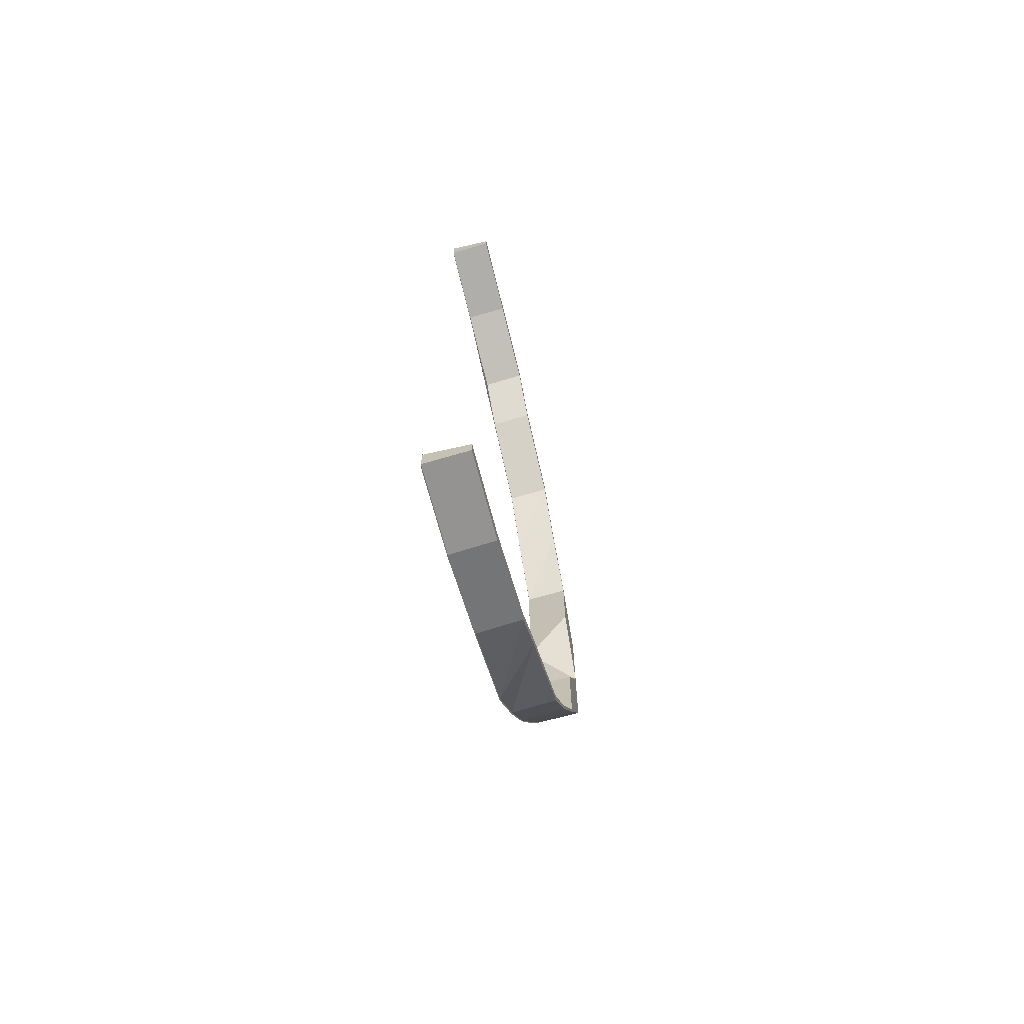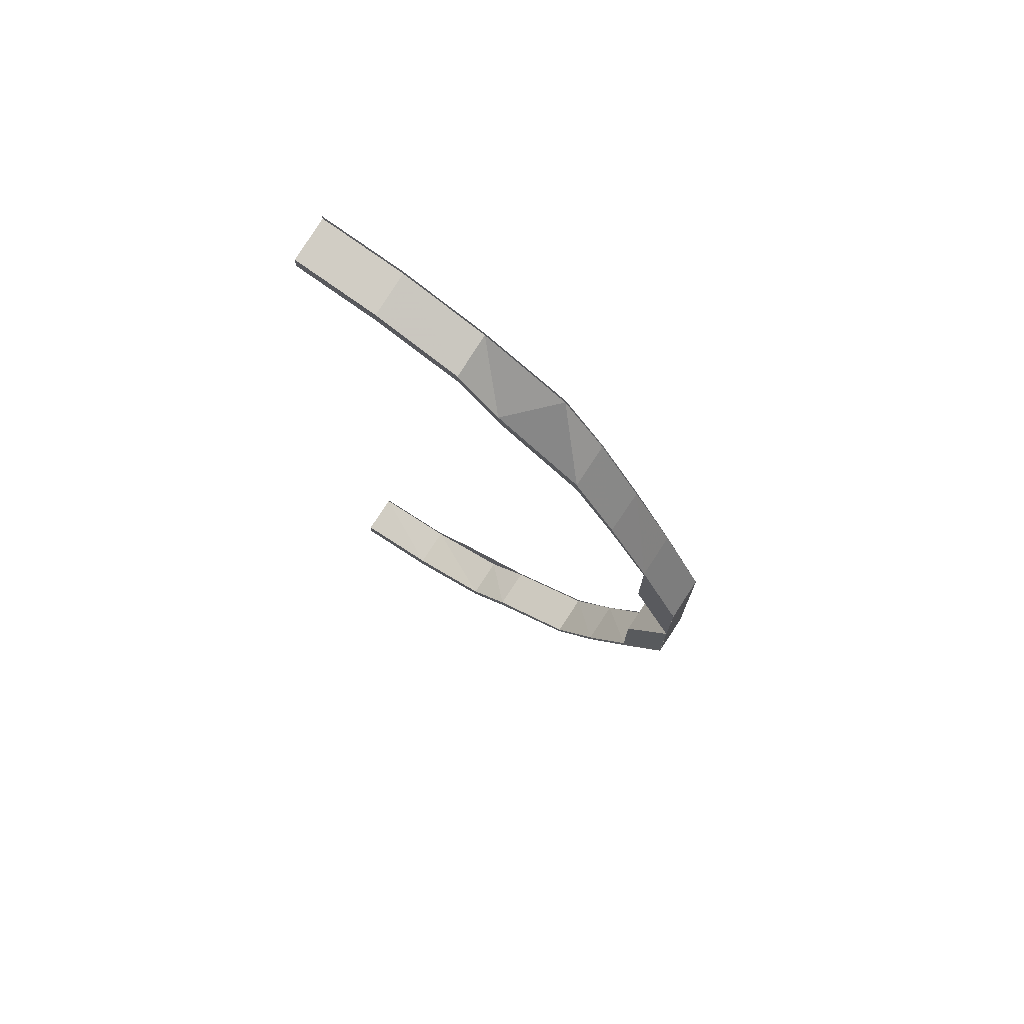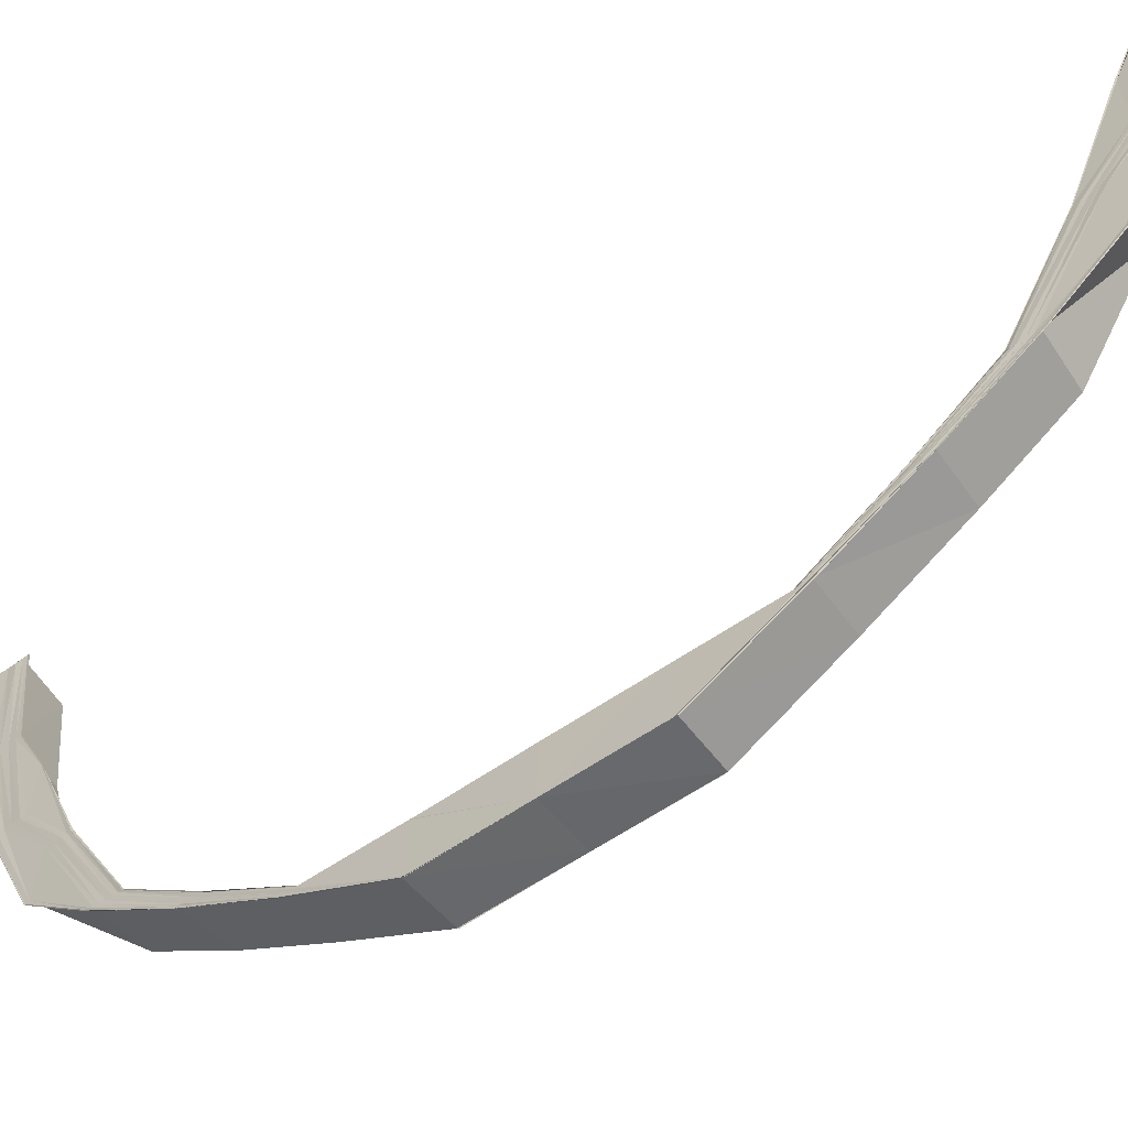
<metadata>
{"format":"obj","ext":"obj","renderer":"f3d","projection":"perspective","resolution":1024,"background":"white","views":[{"elev":-70.0,"azim":-165.7,"up":"+Z"},{"elev":73.6,"azim":-56.2,"up":"+Z"},{"elev":-52.9,"azim":127.8,"up":"+Y"}]}
</metadata>
<code>
o 25149
v 2173 1866 18.94
v 2173 1866 18.94
v 2173 1866 18.94
v 2173 1866 18.94
v 2173 1866 18.94
v 2173 1866 18.94
v 2173 1866 18.94
v 2173 1866 18.94
v 2173 1866 18.94
v 2173 1866 18.94
v 2173 1866 18.94
v 2173 1866 18.94
v 2173 1866 18.94
v 2173 1866 18.94
v 2173 1866 18.94
v 2173 1866 18.94
v 2173 1866 18.93
v 2173 1866 18.94
v 2173 1866 18.93
v 2173 1866 18.92
v 2173 1866 18.93
v 2173 1866 18.94
v 2173 1866 18.94
v 2173 1866 18.93
v 2173 1866 18.94
v 2173 1866 18.94
v 2173 1866 18.94
v 2173 1866 18.94
v 2173 1866 18.94
v 2173 1866 18.94
v 2173 1866 18.94
v 2173 1866 18.94
v 2173 1866 18.94
v 2173 1866 18.93
v 2173 1866 18.93
v 2173 1866 18.93
v 2173 1866 18.94
v 2173 1866 18.94
v 2173 1866 18.94
v 2173 1866 18.94
v 2173 1866 18.93
v 2173 1866 18.93
v 2173 1866 18.92
v 2173 1866 18.92
v 2173 1866 18.93
v 2173 1866 18.93
v 2173 1866 18.93
v 2173 1866 18.93
v 2173 1866 18.93
v 2173 1866 18.92
v 2173 1866 18.92
v 2173 1866 18.91
v 2173 1866 18.91
v 2173 1866 18.91
v 2173 1866 18.93
v 2173 1866 18.92
v 2173 1866 18.92
v 2173 1866 18.93
v 2173 1866 18.91
v 2173 1866 18.91
v 2173 1866 18.92
v 2173 1866 18.9
v 2173 1866 18.9
v 2173 1866 18.91
v 2173 1866 18.9
v 2173 1866 18.91
v 2173 1866 18.91
v 2173 1866 18.91
v 2173 1866 18.91
v 2173 1866 18.9
v 2173 1866 18.9
v 2173 1866 18.88
v 2173 1866 18.88
v 2173 1866 18.88
v 2173 1866 18.9
v 2173 1866 18.9
v 2173 1866 18.9
v 2173 1866 18.9
v 2173 1866 18.88
v 2173 1866 18.88
v 2173 1866 18.86
v 2173 1866 18.86
v 2173 1866 18.86
v 2173 1866 18.86
v 2173 1866 18.88
v 2173 1866 18.88
v 2173 1866 18.88
v 2173 1866 18.86
v 2173 1866 18.88
v 2173 1866 18.88
v 2173 1866 18.86
v 2173 1866 18.86
v 2173 1866 18.88
v 2173 1866 18.88
v 2173 1866 18.88
v 2173 1866 18.9
v 2173 1866 18.9
v 2173 1866 18.9
v 2173 1866 18.88
v 2173 1866 18.88
v 2173 1866 18.9
v 2173 1866 18.9
v 2173 1866 18.9
v 2173 1866 18.91
v 2173 1866 18.91
v 2173 1866 18.91
v 2173 1866 18.9
v 2173 1866 18.9
v 2173 1866 18.91
v 2173 1866 18.91
v 2173 1866 18.91
v 2173 1866 18.92
v 2173 1866 18.92
v 2173 1866 18.93
v 2173 1866 18.91
v 2173 1866 18.91
v 2173 1866 18.92
v 2173 1866 18.92
v 2173 1866 18.92
v 2173 1866 18.93
v 2173 1866 18.93
v 2173 1866 18.93
v 2173 1866 18.93
v 2173 1866 18.92
v 2173 1866 18.93
v 2173 1866 18.94
v 2173 1866 18.94
v 2173 1866 18.94
v 2173 1866 18.93
v 2173 1866 18.93
v 2173 1866 18.94
v 2173 1866 18.93
v 2173 1866 18.94
v 2173 1866 18.94
v 2173 1866 18.93
v 2173 1866 18.94
v 2173 1866 18.92
v 2173 1866 18.93
v 2173 1866 18.93
v 2173 1866 18.93
v 2173 1866 18.94
v 2173 1866 18.93
v 2173 1866 18.93
v 2173 1866 18.92
v 2173 1866 18.92
v 2173 1866 18.92
v 2173 1866 18.91
v 2173 1866 18.91
v 2173 1866 18.91
v 2173 1866 18.89
v 2173 1866 18.89
v 2173 1866 18.88
v 2173 1866 18.88
v 2173 1866 18.86
v 2173 1866 18.88
v 2173 1866 18.86
v 2173 1866 18.86
v 2173 1866 18.84
v 2173 1866 18.86
v 2173 1866 18.84
v 2173 1866 18.84
v 2173 1866 18.86
v 2173 1866 18.86
v 2173 1866 18.88
v 2173 1866 18.89
v 2173 1866 18.88
v 2173 1866 18.86
v 2173 1866 18.88
v 2173 1866 18.89
v 2173 1866 18.91
v 2173 1866 18.88
v 2173 1866 18.88
v 2173 1866 18.88
v 2173 1866 18.89
v 2173 1866 18.89
v 2173 1866 18.89
v 2173 1866 18.89
v 2173 1866 18.89
v 2173 1866 18.89
v 2173 1866 18.89
v 2173 1866 18.91
v 2173 1866 18.91
v 2173 1866 18.91
v 2173 1866 18.91
v 2173 1866 18.92
v 2173 1866 18.91
v 2173 1866 18.91
v 2173 1866 18.91
v 2173 1866 18.92
v 2173 1866 18.92
v 2173 1866 18.92
v 2173 1866 18.92
v 2173 1866 18.93
v 2173 1866 18.93
v 2173 1866 18.94
v 2173 1866 18.92
v 2173 1866 18.92
v 2173 1866 18.93
v 2173 1866 18.93
v 2173 1866 18.92
v 2173 1866 18.93
v 2173 1866 18.93
v 2173 1866 18.93
v 2173 1866 18.93
v 2173 1866 18.93
v 2173 1866 18.93
v 2173 1866 18.93
v 2173 1866 18.93
v 2173 1866 18.93
v 2173 1866 18.94
v 2173 1866 18.93
v 2173 1866 18.93
v 2173 1866 18.94
v 2173 1866 18.93
v 2173 1866 18.93
v 2173 1866 18.93
v 2173 1866 18.93
v 2173 1866 18.93
v 2173 1866 18.93
v 2173 1866 18.93
v 2173 1866 18.93
v 2173 1866 18.93
v 2173 1866 18.93
v 2173 1866 18.93
v 2173 1866 18.93
v 2173 1866 18.92
v 2173 1866 18.93
v 2173 1866 18.93
v 2173 1866 18.93
v 2173 1866 18.93
v 2173 1866 18.92
v 2173 1866 18.92
v 2173 1866 18.93
v 2173 1866 18.91
v 2173 1866 18.92
v 2173 1866 18.92
v 2173 1866 18.92
v 2173 1866 18.92
v 2173 1866 18.91
v 2173 1866 18.91
v 2173 1866 18.92
v 2173 1866 18.89
v 2173 1866 18.91
v 2173 1866 18.91
v 2173 1866 18.91
v 2173 1866 18.91
v 2173 1866 18.89
v 2173 1866 18.89
v 2173 1866 18.91
v 2173 1866 18.88
v 2173 1866 18.89
v 2173 1866 18.89
v 2173 1866 18.89
v 2173 1866 18.89
v 2173 1866 18.88
v 2173 1866 18.88
v 2173 1866 18.89
v 2173 1866 18.89
v 2173 1866 18.9
v 2173 1866 18.91
v 2173 1866 18.89
v 2173 1866 18.88
v 2173 1866 18.91
v 2173 1866 18.88
v 2173 1866 18.88
v 2173 1866 18.86
v 2173 1866 18.86
v 2173 1866 18.84
v 2173 1866 18.84
v 2173 1866 18.82
v 2173 1866 18.82
v 2173 1866 18.84
v 2173 1866 18.8
v 2173 1866 18.82
v 2173 1866 18.8
v 2173 1866 18.78
v 2173 1866 18.78
v 2173 1866 18.77
v 2173 1866 18.77
v 2173 1866 18.76
v 2173 1866 18.76
v 2173 1866 18.75
v 2173 1866 18.75
v 2173 1866 18.74
v 2173 1866 18.74
v 2173 1866 18.74
v 2173 1866 18.74
v 2173 1866 18.74
v 2173 1866 18.74
v 2173 1866 18.74
v 2173 1866 18.74
v 2173 1866 18.74
v 2173 1866 18.74
v 2173 1866 18.74
v 2173 1866 18.74
v 2173 1866 18.75
v 2173 1866 18.75
v 2173 1866 18.75
v 2173 1866 18.74
v 2173 1866 18.74
v 2173 1866 18.75
v 2173 1866 18.75
v 2173 1866 18.75
v 2173 1866 18.76
v 2173 1866 18.76
v 2173 1866 18.76
v 2173 1866 18.75
v 2173 1866 18.75
v 2173 1866 18.76
v 2173 1866 18.76
v 2173 1866 18.76
v 2173 1866 18.77
v 2173 1866 18.77
v 2173 1866 18.77
v 2173 1866 18.76
v 2173 1866 18.76
v 2173 1866 18.77
v 2173 1866 18.77
v 2173 1866 18.77
v 2173 1866 18.78
v 2173 1866 18.79
v 2173 1866 18.79
v 2173 1866 18.77
v 2173 1866 18.77
v 2173 1866 18.79
v 2173 1866 18.78
v 2173 1866 18.78
v 2173 1866 18.8
v 2173 1866 18.8
v 2173 1866 18.8
v 2173 1866 18.79
v 2173 1866 18.8
v 2173 1866 18.8
v 2173 1866 18.79
v 2173 1866 18.8
v 2173 1866 18.8
v 2173 1866 18.82
v 2173 1866 18.82
v 2173 1866 18.84
v 2173 1866 18.82
v 2173 1866 18.8
v 2173 1866 18.78
v 2173 1866 18.82
v 2173 1866 18.8
v 2173 1866 18.82
v 2173 1866 18.77
v 2173 1866 18.78
v 2173 1866 18.78
v 2173 1866 18.8
v 2173 1866 18.8
v 2173 1866 18.82
v 2173 1866 18.8
v 2173 1866 18.8
v 2173 1866 18.8
v 2173 1866 18.82
v 2173 1866 18.8
v 2173 1866 18.82
v 2173 1866 18.8
v 2173 1866 18.82
v 2173 1866 18.82
v 2173 1866 18.8
v 2173 1866 18.82
v 2173 1866 18.82
v 2173 1866 18.82
v 2173 1866 18.78
v 2173 1866 18.78
v 2173 1866 18.78
v 2173 1866 18.8
v 2173 1866 18.8
v 2173 1866 18.8
v 2173 1866 18.8
v 2173 1866 18.78
v 2173 1866 18.78
v 2173 1866 18.76
v 2173 1866 18.77
v 2173 1866 18.76
v 2173 1866 18.78
v 2173 1866 18.78
v 2173 1866 18.78
v 2173 1866 18.78
v 2173 1866 18.77
v 2173 1866 18.77
v 2173 1866 18.75
v 2173 1866 18.75
v 2173 1866 18.75
v 2173 1866 18.76
v 2173 1866 18.76
v 2173 1866 18.77
v 2173 1866 18.76
v 2173 1866 18.75
v 2173 1866 18.75
v 2173 1866 18.74
v 2173 1866 18.74
v 2173 1866 18.74
v 2173 1866 18.75
v 2173 1866 18.75
v 2173 1866 18.75
v 2173 1866 18.75
v 2173 1866 18.74
v 2173 1866 18.74
v 2173 1866 18.75
v 2173 1866 18.74
v 2173 1866 18.74
v 2173 1866 18.75
v 2173 1866 18.74
v 2173 1866 18.74
v 2173 1866 18.74
v 2173 1866 18.74
v 2173 1866 18.74
v 2173 1866 18.74
v 2173 1866 18.74
v 2173 1866 18.74
v 2173 1866 18.74
v 2173 1866 18.74
v 2173 1866 18.74
v 2173 1866 18.74
v 2173 1866 18.74
v 2173 1866 18.74
v 2173 1866 18.74
v 2173 1866 18.75
v 2173 1866 18.74
v 2173 1866 18.74
v 2173 1866 18.74
v 2173 1866 18.73
v 2173 1866 18.74
v 2173 1866 18.73
v 2173 1866 18.74
v 2173 1866 18.74
v 2173 1866 18.74
v 2173 1866 18.74
v 2173 1866 18.74
v 2173 1866 18.74
v 2173 1866 18.74
v 2173 1866 18.74
v 2173 1866 18.74
v 2173 1866 18.74
v 2173 1866 18.74
v 2173 1866 18.73
v 2173 1866 18.73
v 2173 1866 18.74
v 2173 1866 18.74
v 2173 1866 18.74
v 2173 1866 18.74
v 2173 1866 18.74
v 2173 1866 18.74
v 2173 1866 18.74
v 2173 1866 18.74
v 2173 1866 18.74
v 2173 1866 18.74
v 2173 1866 18.74
v 2173 1866 18.74
v 2173 1866 18.74
v 2173 1866 18.74
v 2173 1866 18.74
v 2173 1866 18.74
v 2173 1866 18.75
v 2173 1866 18.74
v 2173 1866 18.74
v 2173 1866 18.74
v 2173 1866 18.74
v 2173 1866 18.74
v 2173 1866 18.74
v 2173 1866 18.74
v 2173 1866 18.74
v 2173 1866 18.74
v 2173 1866 18.74
v 2173 1866 18.75
v 2173 1866 18.75
v 2173 1866 18.75
v 2173 1866 18.75
v 2173 1866 18.75
v 2173 1866 18.76
v 2173 1866 18.75
v 2173 1866 18.75
v 2173 1866 18.75
v 2173 1866 18.76
v 2173 1866 18.76
v 2173 1866 18.76
v 2173 1866 18.76
v 2173 1866 18.75
v 2173 1866 18.76
v 2173 1866 18.74
v 2173 1866 18.76
v 2173 1866 18.77
v 2173 1866 18.76
v 2173 1866 18.76
v 2173 1866 18.76
v 2173 1866 18.77
v 2173 1866 18.77
v 2173 1866 18.77
v 2173 1866 18.77
v 2173 1866 18.77
v 2173 1866 18.78
v 2173 1866 18.77
v 2173 1866 18.77
v 2173 1866 18.77
v 2173 1866 18.79
v 2173 1866 18.79
v 2173 1866 18.79
v 2173 1866 18.78
v 2173 1866 18.78
v 2173 1866 18.8
v 2173 1866 18.79
v 2173 1866 18.78
v 2173 1866 18.79
v 2173 1866 18.8
v 2173 1866 18.8
v 2173 1866 18.8
v 2173 1866 18.8
v 2173 1866 18.77
v 2173 1866 18.8
v 2173 1866 18.78
v 2173 1866 18.8
v 2173 1866 18.75
v 2173 1866 18.74
v 2173 1866 18.75
v 2173 1866 18.75
v 2173 1866 18.75
v 2173 1866 18.74
v 2173 1866 18.75
v 2173 1866 18.74
v 2173 1866 18.75
v 2173 1866 18.77
v 2173 1866 18.76
v 2173 1866 18.76
v 2173 1866 18.75
v 2173 1866 18.75
v 2173 1866 18.76
v 2173 1866 18.77
v 2173 1866 18.77
v 2173 1866 18.78
v 2173 1866 18.78
v 2173 1866 18.78
v 2173 1866 18.76
v 2173 1866 18.76
v 2173 1866 18.78
v 2173 1866 18.78
v 2173 1866 18.77
v 2173 1866 18.78
v 2173 1866 18.77
v 2173 1866 18.75
v 2173 1866 18.78
v 2173 1866 18.78
v 2173 1866 18.8
v 2173 1866 18.8
v 2173 1866 18.8
v 2173 1866 18.82
v 2173 1866 18.82
v 2173 1866 18.82
v 2173 1866 18.82
v 2173 1866 18.86
v 2173 1866 18.89
v 2173 1866 18.88
v 2173 1866 18.88
v 2173 1866 18.86
v 2173 1866 18.9
v 2173 1866 18.9
v 2173 1866 18.91
v 2173 1866 18.91
v 2173 1866 18.91
v 2173 1866 18.93
v 2173 1866 18.93
v 2173 1866 18.93
v 2173 1866 18.94
v 2173 1866 18.93
v 2173 1866 18.93
v 2173 1866 18.93
v 2173 1866 18.94
v 2173 1866 18.93
v 2173 1866 18.94
v 2173 1866 18.94
v 2173 1866 18.94
v 2173 1866 18.93
v 2173 1866 18.94
v 2173 1866 18.94
v 2173 1866 18.94
v 2173 1866 18.92
v 2173 1866 18.93
v 2173 1866 18.93
v 2173 1866 18.92
v 2173 1866 18.92
v 2173 1866 18.8
v 2173 1866 18.78
v 2173 1866 18.8
v 2173 1866 18.8
v 2173 1866 18.78
v 2173 1866 18.8
v 2173 1866 18.77
v 2173 1866 18.77
v 2173 1866 18.76
v 2173 1866 18.76
v 2173 1866 18.75
f 1 2 3
f 2 4 5
f 6 4 5
f 7 6 3
f 8 6 9
f 10 8 11
f 12 10 11
f 13 12 11
f 14 13 11
f 9 15 11
f 16 15 9
f 6 17 15
f 18 19 16
f 19 20 21
f 22 18 23
f 21 24 15
f 25 26 23
f 25 26 27
f 26 28 29
f 26 30 31
f 32 33 31
f 34 35 33
f 34 36 37
f 38 34 39
f 38 34 40
f 41 42 33
f 43 44 42
f 43 45 46
f 47 43 48
f 47 43 49
f 50 51 42
f 52 53 51
f 52 54 55
f 56 52 57
f 56 52 58
f 59 60 51
f 50 59 61
f 62 63 60
f 64 59 50
f 62 65 66
f 67 62 68
f 67 62 69
f 70 71 60
f 72 73 71
f 72 74 75
f 76 72 77
f 76 72 78
f 79 80 71
f 81 82 80
f 83 84 80
f 85 83 86
f 85 83 87
f 87 88 89
f 90 91 89
f 91 92 93
f 94 91 95
f 96 94 97
f 98 99 97
f 99 100 101
f 94 100 101
f 102 94 103
f 104 102 105
f 106 107 105
f 107 108 109
f 102 108 109
f 110 102 111
f 112 110 113
f 114 115 113
f 115 116 117
f 110 116 117
f 118 110 119
f 120 118 121
f 122 123 121
f 123 124 125
f 118 124 125
f 17 118 24
f 126 17 127
f 128 129 127
f 17 130 131
f 129 130 131
f 61 119 24
f 24 119 132
f 24 132 133
f 15 24 133
f 15 133 11
f 11 133 134
f 133 135 134
f 133 132 135
f 134 135 136
f 119 137 132
f 132 138 135
f 132 137 138
f 135 138 139
f 139 140 141
f 142 143 140
f 144 145 143
f 138 146 142
f 137 146 138
f 146 147 144
f 148 149 145
f 150 151 149
f 152 153 151
f 152 154 155
f 154 156 155
f 157 158 156
f 159 160 154
f 160 161 162
f 163 160 159
f 163 159 164
f 165 164 150
f 166 163 164
f 166 164 165
f 167 163 166
f 164 168 169
f 165 169 170
f 171 172 169
f 171 173 174
f 175 171 176
f 175 171 177
f 178 179 170
f 178 180 181
f 182 178 183
f 182 178 184
f 147 170 185
f 186 187 185
f 186 188 189
f 190 186 191
f 190 186 192
f 146 185 193
f 138 193 194
f 135 194 195
f 196 197 193
f 198 199 194
f 196 200 201
f 198 202 203
f 204 196 205
f 204 196 206
f 207 198 208
f 207 198 209
f 210 211 212
f 210 211 213
f 214 215 212
f 215 216 217
f 211 216 217
f 211 218 219
f 220 218 221
f 222 223 221
f 223 224 225
f 218 224 225
f 218 226 227
f 228 226 229
f 230 231 229
f 231 232 233
f 226 232 233
f 226 234 235
f 236 234 237
f 238 239 237
f 239 240 241
f 234 240 241
f 234 242 243
f 244 242 245
f 246 247 245
f 247 248 249
f 242 248 249
f 242 250 251
f 252 250 253
f 254 255 253
f 250 256 257
f 255 256 257
f 251 258 64
f 64 258 59
f 258 259 260
f 261 262 258
f 263 261 64
f 258 264 70
f 155 264 258
f 264 265 259
f 266 267 265
f 264 266 79
f 156 266 264
f 156 268 266
f 269 268 156
f 269 270 268
f 270 271 272
f 270 273 274
f 273 275 271
f 276 277 275
f 278 279 277
f 280 281 279
f 282 283 281
f 284 285 283
f 286 287 285
f 288 286 289
f 290 291 289
f 291 292 293
f 286 292 293
f 294 286 295
f 296 294 297
f 298 299 297
f 299 300 301
f 294 300 301
f 302 294 303
f 304 302 305
f 306 307 305
f 307 308 309
f 302 308 309
f 310 302 311
f 312 310 313
f 314 315 313
f 315 316 317
f 310 316 317
f 318 310 319
f 320 318 321
f 322 323 321
f 323 324 325
f 318 324 325
f 326 318 327
f 328 326 329
f 330 331 329
f 332 326 333
f 331 334 335
f 326 334 335
f 333 336 337
f 338 337 339
f 340 341 337
f 341 342 336
f 337 336 343
f 336 344 345
f 342 346 347
f 327 347 336
f 347 348 344
f 336 347 349
f 349 350 351
f 352 353 351
f 352 354 355
f 354 356 357
f 358 356 357
f 359 358 360
f 360 361 362
f 363 358 364
f 365 366 350
f 365 367 368
f 369 365 370
f 369 365 371
f 372 373 350
f 374 375 373
f 374 376 377
f 378 374 379
f 378 374 380
f 381 382 373
f 383 384 382
f 383 385 386
f 387 383 388
f 387 383 389
f 390 391 382
f 392 393 391
f 392 394 395
f 396 392 397
f 396 392 398
f 399 400 391
f 390 399 401
f 402 403 400
f 404 399 390
f 402 405 406
f 407 402 408
f 407 402 409
f 410 411 400
f 412 413 410
f 404 412 399
f 295 412 404
f 412 414 415
f 416 417 414
f 418 416 412
f 419 418 412
f 420 419 404
f 418 416 421
f 286 418 421
f 416 422 421
f 422 423 411
f 424 423 411
f 422 425 421
f 424 426 427
f 428 422 429
f 430 428 431
f 432 424 433
f 432 424 434
f 435 425 436
f 437 438 436
f 438 439 440
f 425 439 440
f 441 425 442
f 443 441 444
f 445 446 444
f 446 447 448
f 441 447 448
f 449 450 442
f 442 450 451
f 450 421 451
f 451 421 452
f 421 453 452
f 452 453 284
f 453 454 455
f 452 455 456
f 457 458 455
f 457 459 460
f 461 457 462
f 461 457 463
f 464 465 456
f 464 466 467
f 468 464 469
f 468 464 470
f 471 456 472
f 473 474 472
f 473 475 476
f 477 473 478
f 477 473 479
f 471 452 282
f 451 452 471
f 480 451 471
f 442 451 480
f 480 471 481
f 481 471 280
f 482 442 480
f 429 442 482
f 483 480 481
f 482 480 483
f 481 472 484
f 485 486 484
f 485 487 488
f 489 485 490
f 489 485 491
f 483 481 492
f 492 481 278
f 492 484 493
f 494 495 493
f 494 496 497
f 498 494 499
f 498 494 500
f 501 493 502
f 503 504 502
f 503 505 506
f 507 503 508
f 507 503 509
f 501 492 276
f 510 492 501
f 510 483 492
f 511 501 273
f 512 501 511
f 512 510 501
f 513 512 511
f 514 483 510
f 514 482 483
f 431 482 514
f 515 441 482
f 516 515 517
f 518 519 517
f 520 515 514
f 519 521 522
f 515 521 522
f 523 520 524
f 525 526 524
f 526 527 528
f 520 527 528
f 401 514 529
f 529 514 510
f 530 520 529
f 529 510 512
f 531 530 532
f 533 534 532
f 534 535 536
f 530 535 536
f 537 529 512
f 538 529 537
f 539 530 537
f 540 541 538
f 537 512 513
f 542 540 543
f 543 537 544
f 544 537 513
f 358 539 544
f 545 542 546
f 546 544 364
f 364 544 547
f 544 513 547
f 547 513 548
f 549 545 550
f 547 548 160
f 160 548 269
f 343 550 160
f 268 343 160
f 268 160 551
f 81 268 551
f 551 167 95
f 95 167 166
f 95 166 552
f 552 166 165
f 552 165 147
f 147 165 148
f 103 95 552
f 553 95 103
f 554 555 553
f 556 554 557
f 558 556 559
f 557 103 111
f 559 111 119
f 119 111 137
f 111 103 560
f 111 560 137
f 103 552 560
f 560 552 147
f 137 560 146
f 560 147 146
f 561 562 563
f 561 562 564
f 562 565 566
f 562 567 195
f 568 569 570
f 570 571 572
f 569 573 571
f 219 571 574
f 571 575 576
f 573 577 578
f 227 578 571
f 571 578 32
f 578 579 575
f 577 263 580
f 580 581 579
f 235 580 578
f 578 580 41
f 243 64 580
f 580 64 50
f 582 583 584
f 585 539 584
f 583 586 587
f 539 586 587
f 319 588 347
f 347 588 372
f 588 589 348
f 346 590 588
f 591 592 589
f 590 420 591
f 588 591 381
f 311 591 588
f 303 404 591
f 591 404 390

</code>
